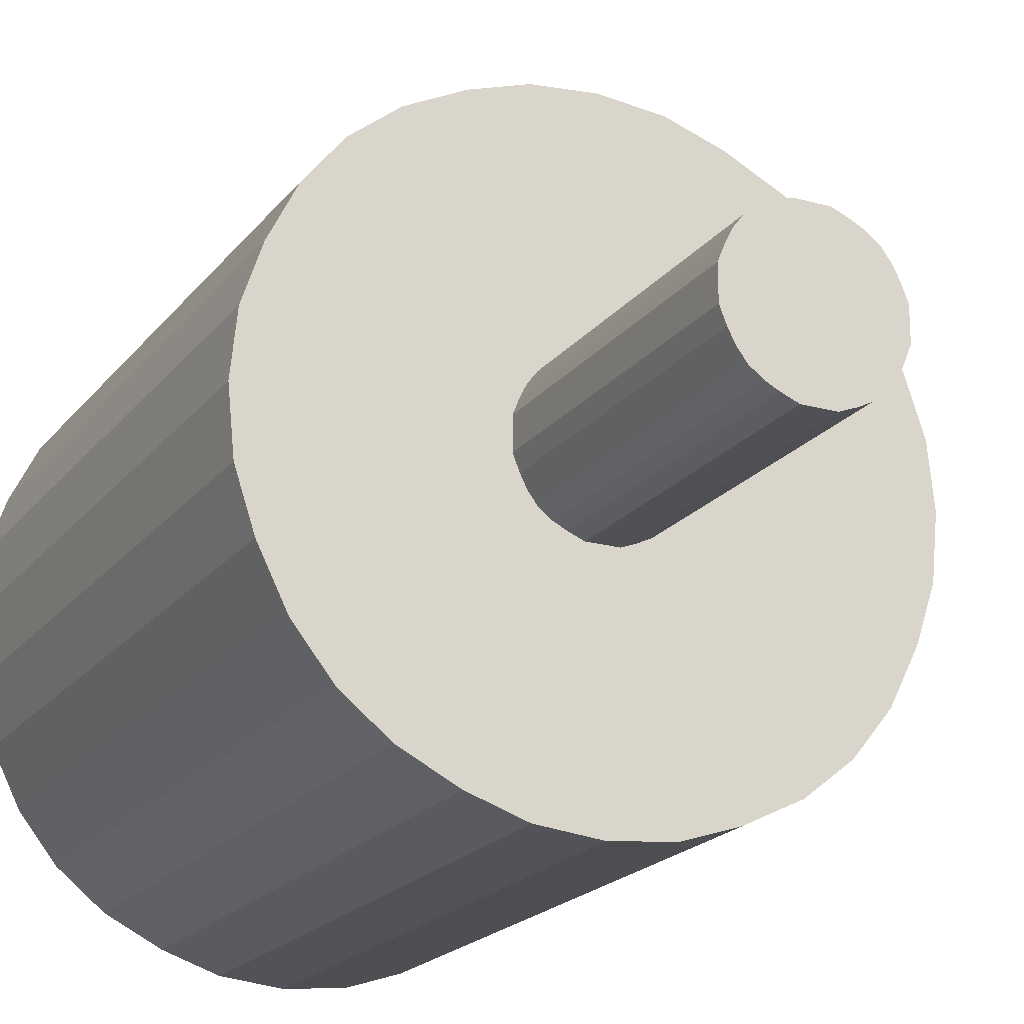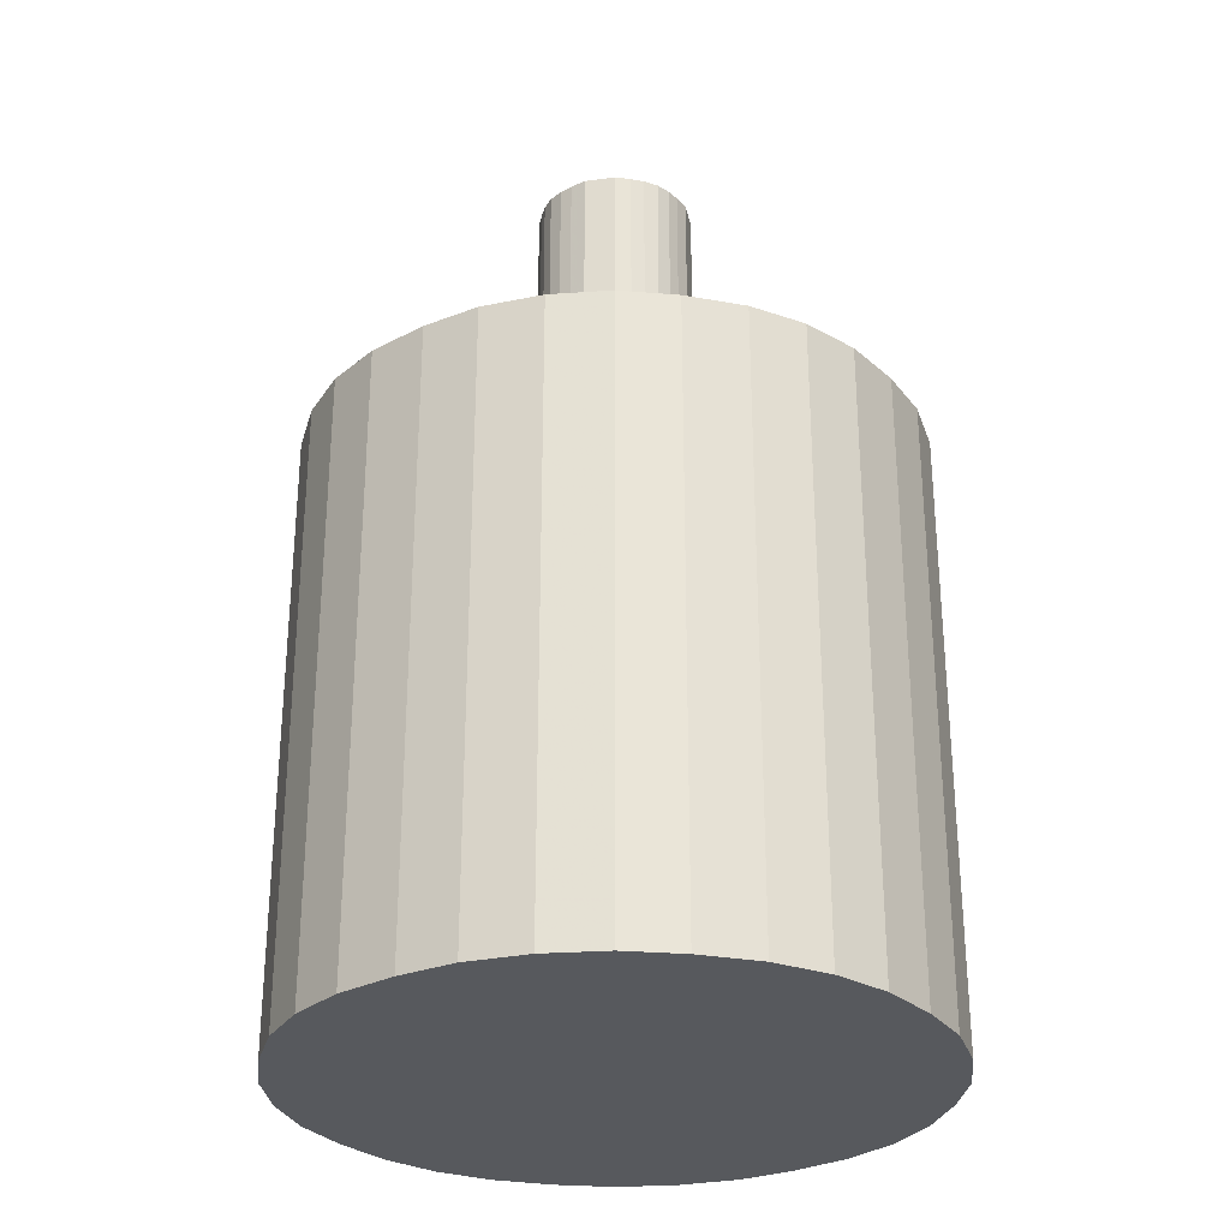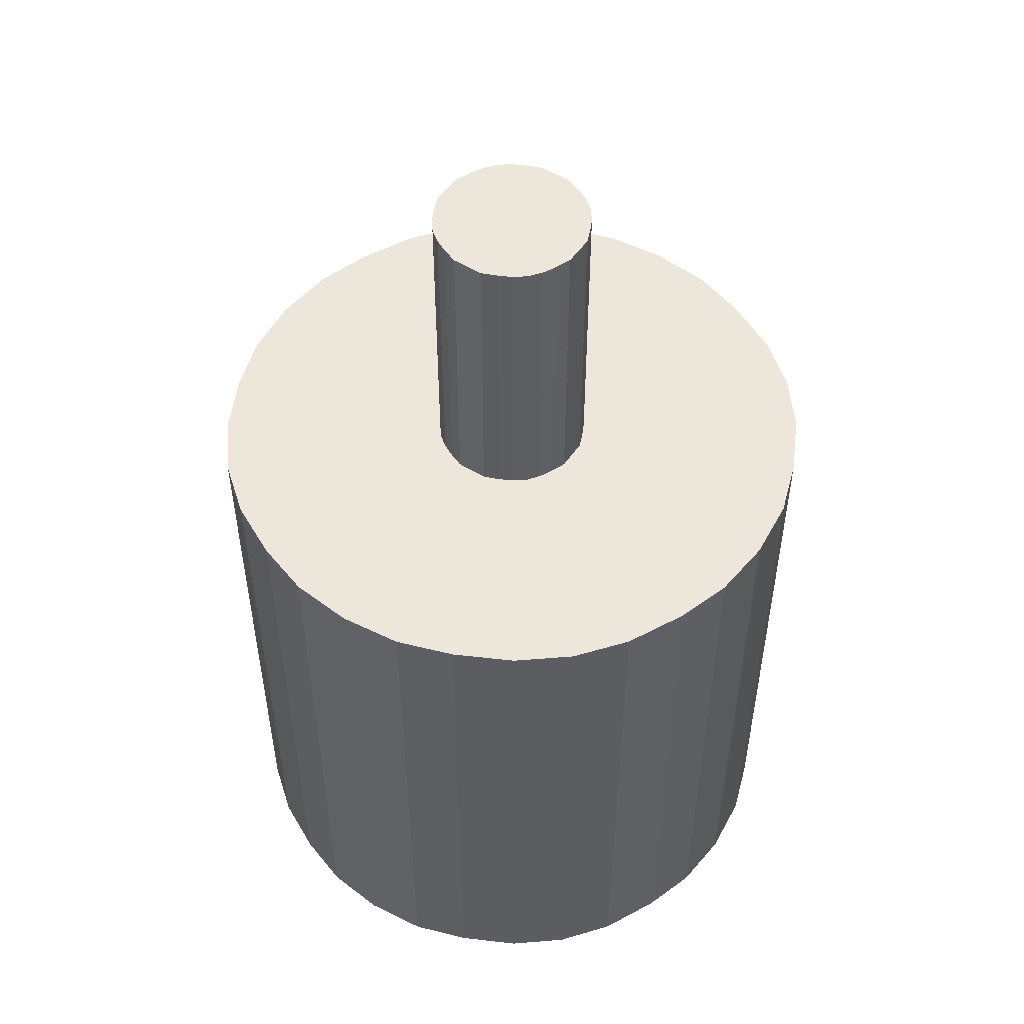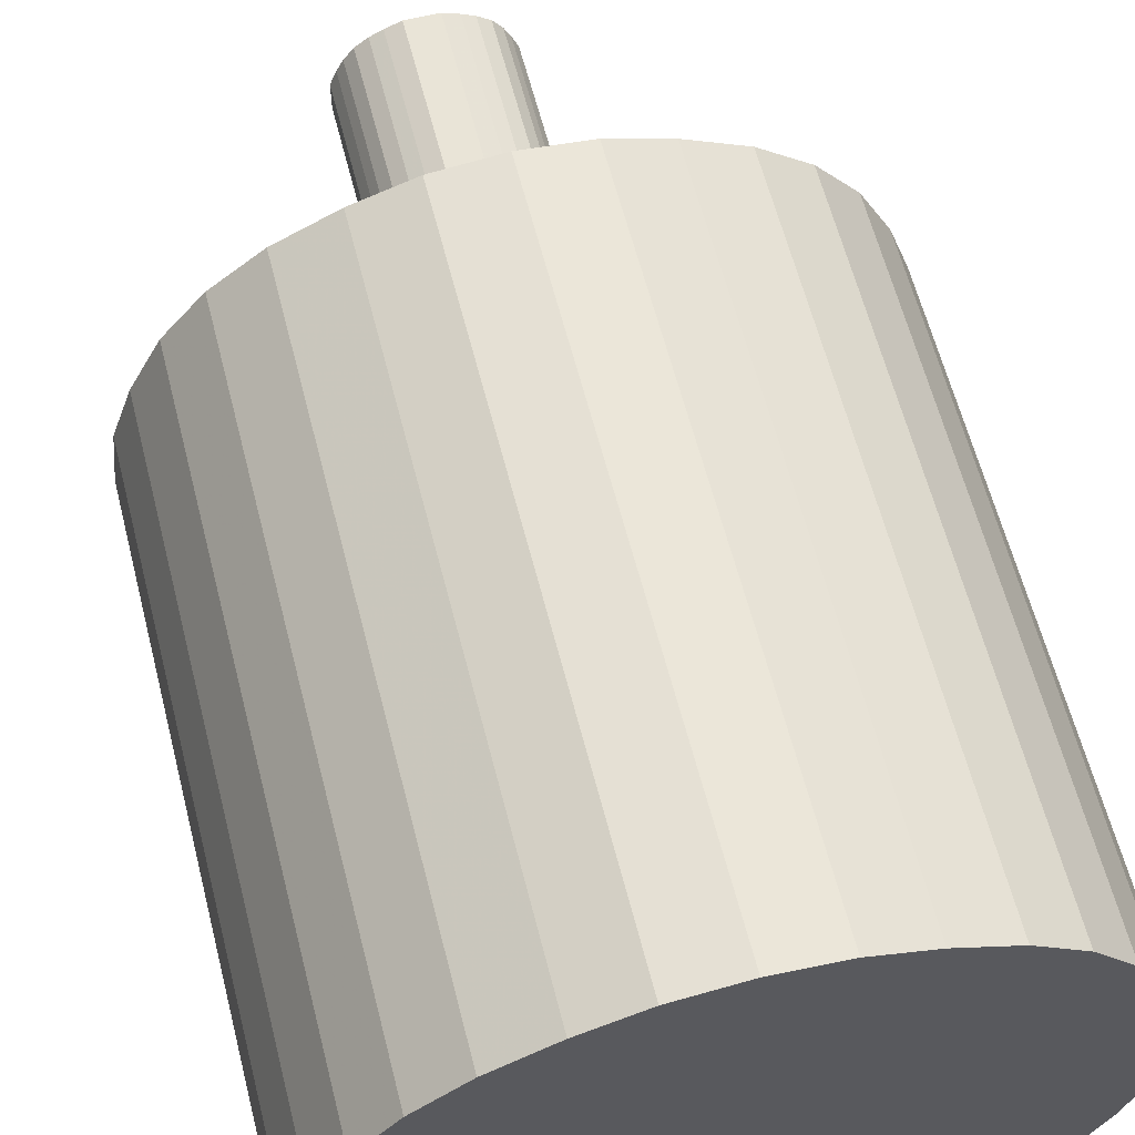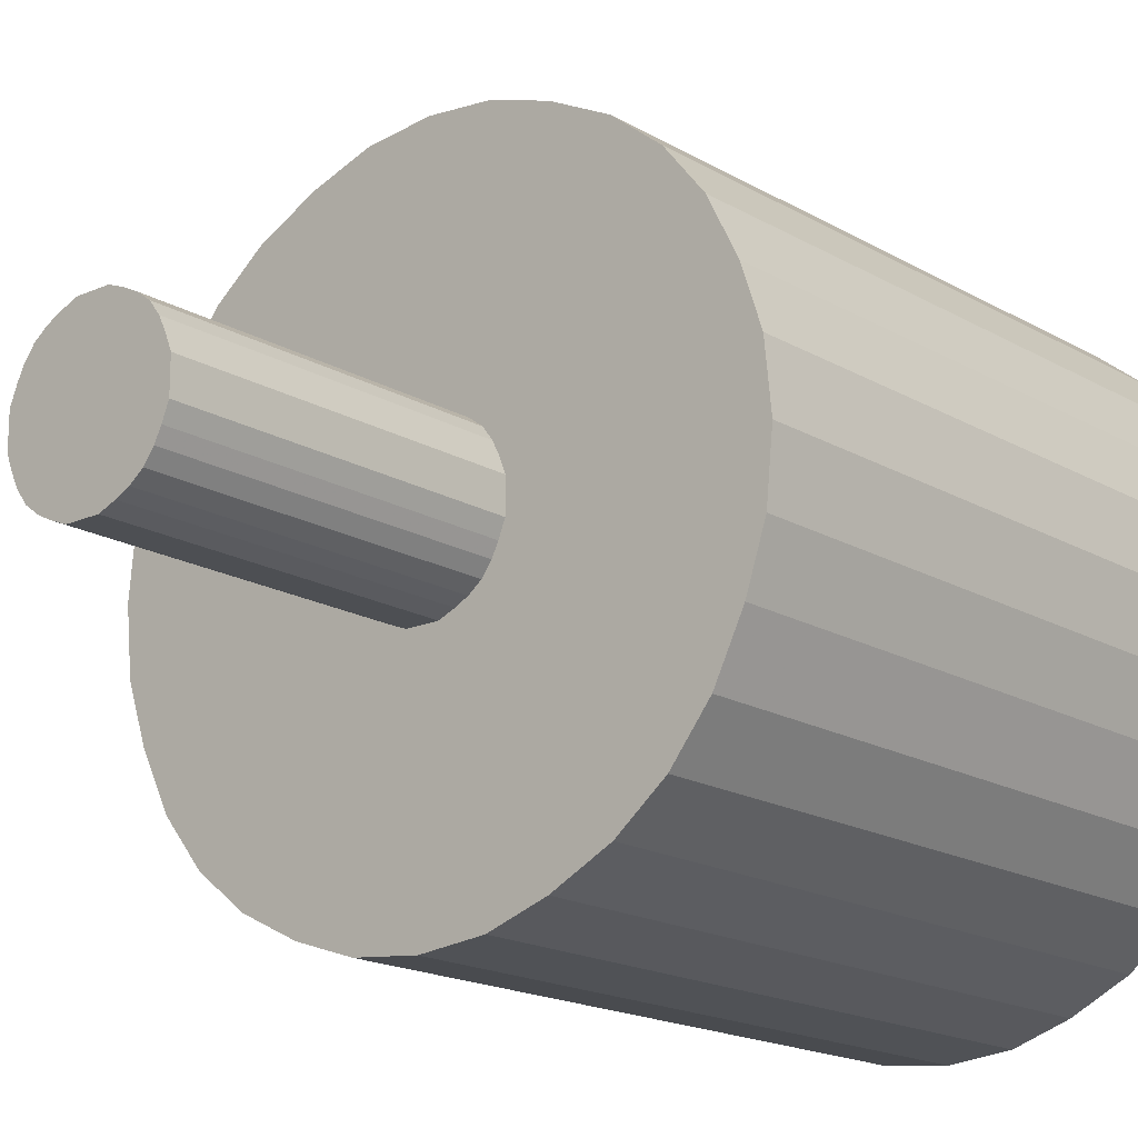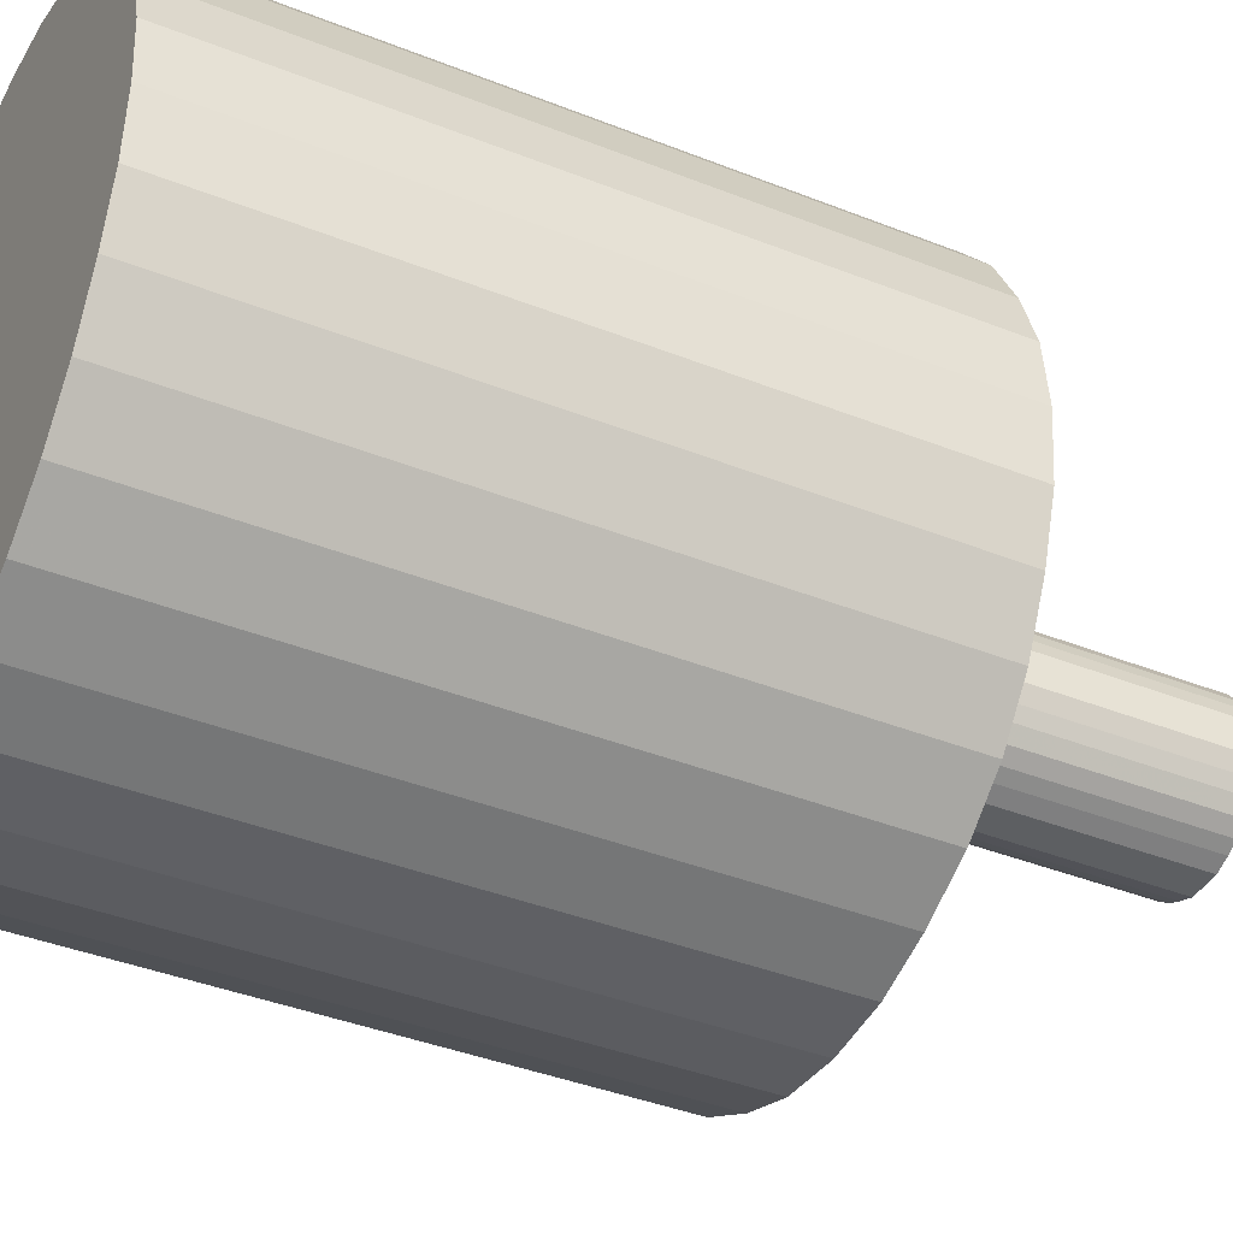
<metadata>
{"format":"obj","ext":"obj","renderer":"f3d","projection":"perspective","resolution":1024,"background":"white","views":[{"elev":-20.2,"azim":153.3,"up":"+Z"},{"elev":-29.0,"azim":11.5,"up":"+Y"},{"elev":52.0,"azim":33.6,"up":"+Y"},{"elev":60.8,"azim":-14.2,"up":"+Z"},{"elev":-17.5,"azim":-138.8,"up":"+Z"},{"elev":-39.6,"azim":63.7,"up":"+Z"}]}
</metadata>
<code>
v 0 0.1 -0.025
v 0 0.2 -0.025
v 0.005 0.1 -0.025
v 0.005 0.2 -0.025
v 0.01 0.1 -0.023
v 0.01 0.2 -0.023
v 0.014 0.1 -0.021
v 0.014 0.2 -0.021
v 0.018 0.1 -0.018
v 0.018 0.2 -0.018
v 0.021 0.1 -0.014
v 0.021 0.2 -0.014
v 0.023 0.1 -0.01
v 0.023 0.2 -0.01
v 0.025 0.1 -0.005
v 0.025 0.2 -0.005
v 0.025 0.1 0
v 0.025 0.2 0
v 0.025 0.1 0.005
v 0.025 0.2 0.005
v 0.023 0.1 0.01
v 0.023 0.2 0.01
v 0.021 0.1 0.014
v 0.021 0.2 0.014
v 0.018 0.1 0.018
v 0.018 0.2 0.018
v 0.014 0.1 0.021
v 0.014 0.2 0.021
v 0.01 0.1 0.023
v 0.01 0.2 0.023
v 0.005 0.1 0.025
v 0.005 0.2 0.025
v 0 0.1 0.025
v 0 0.2 0.025
v -0.005 0.1 0.025
v -0.005 0.2 0.025
v -0.01 0.1 0.023
v -0.01 0.2 0.023
v -0.014 0.1 0.021
v -0.014 0.2 0.021
v -0.018 0.1 0.018
v -0.018 0.2 0.018
v -0.021 0.1 0.014
v -0.021 0.2 0.014
v -0.023 0.1 0.01
v -0.023 0.2 0.01
v -0.025 0.1 0.005
v -0.025 0.2 0.005
v -0.025 0.1 0
v -0.025 0.2 0
v -0.025 0.1 -0.005
v -0.025 0.2 -0.005
v -0.023 0.1 -0.01
v -0.023 0.2 -0.01
v -0.021 0.1 -0.014
v -0.021 0.2 -0.014
v -0.018 0.1 -0.018
v -0.018 0.2 -0.018
v -0.014 0.1 -0.021
v -0.014 0.2 -0.021
v -0.01 0.1 -0.023
v -0.01 0.2 -0.023
v -0.005 0.1 -0.025
v -0.005 0.2 -0.025
v 0 -0.1 -0.1
v 0 0.1 -0.1
v 0.02 -0.1 -0.098
v 0.02 0.1 -0.098
v 0.038 -0.1 -0.092
v 0.038 0.1 -0.092
v 0.056 -0.1 -0.083
v 0.056 0.1 -0.083
v 0.071 -0.1 -0.071
v 0.071 0.1 -0.071
v 0.083 -0.1 -0.056
v 0.083 0.1 -0.056
v 0.092 -0.1 -0.038
v 0.092 0.1 -0.038
v 0.098 -0.1 -0.02
v 0.098 0.1 -0.02
v 0.1 -0.1 -0
v 0.1 0.1 -0
v 0.098 -0.1 0.02
v 0.098 0.1 0.02
v 0.092 -0.1 0.038
v 0.092 0.1 0.038
v 0.083 -0.1 0.056
v 0.083 0.1 0.056
v 0.071 -0.1 0.071
v 0.071 0.1 0.071
v 0.056 -0.1 0.083
v 0.056 0.1 0.083
v 0.038 -0.1 0.092
v 0.038 0.1 0.092
v 0.02 -0.1 0.098
v 0.02 0.1 0.098
v -0 -0.1 0.1
v -0 0.1 0.1
v -0.02 -0.1 0.098
v -0.02 0.1 0.098
v -0.038 -0.1 0.092
v -0.038 0.1 0.092
v -0.056 -0.1 0.083
v -0.056 0.1 0.083
v -0.071 -0.1 0.071
v -0.071 0.1 0.071
v -0.083 -0.1 0.056
v -0.083 0.1 0.056
v -0.092 -0.1 0.038
v -0.092 0.1 0.038
v -0.098 -0.1 0.02
v -0.098 0.1 0.02
v -0.1 -0.1 -0
v -0.1 0.1 -0
v -0.098 -0.1 -0.02
v -0.098 0.1 -0.02
v -0.092 -0.1 -0.038
v -0.092 0.1 -0.038
v -0.083 -0.1 -0.056
v -0.083 0.1 -0.056
v -0.071 -0.1 -0.071
v -0.071 0.1 -0.071
v -0.056 -0.1 -0.083
v -0.056 0.1 -0.083
v -0.038 -0.1 -0.092
v -0.038 0.1 -0.092
v -0.02 -0.1 -0.098
v -0.02 0.1 -0.098
f 1 2 4 3
f 3 4 6 5
f 5 6 8 7
f 7 8 10 9
f 9 10 12 11
f 11 12 14 13
f 13 14 16 15
f 15 16 18 17
f 17 18 20 19
f 19 20 22 21
f 21 22 24 23
f 23 24 26 25
f 25 26 28 27
f 27 28 30 29
f 29 30 32 31
f 31 32 34 33
f 33 34 36 35
f 35 36 38 37
f 37 38 40 39
f 39 40 42 41
f 41 42 44 43
f 43 44 46 45
f 45 46 48 47
f 47 48 50 49
f 49 50 52 51
f 51 52 54 53
f 53 54 56 55
f 55 56 58 57
f 57 58 60 59
f 59 60 62 61
f 4 2 64 62 60 58 56 54 52 50 48 46 44 42 40 38 36 34 32 30 28 26 24 22 20 18 16 14 12 10 8 6
f 63 64 2 1
f 61 62 64 63
f 1 3 5 7 9 11 13 15 17 19 21 23 25 27 29 31 33 35 37 39 41 43 45 47 49 51 53 55 57 59 61 63
f 65 66 68 67
f 67 68 70 69
f 69 70 72 71
f 71 72 74 73
f 73 74 76 75
f 75 76 78 77
f 77 78 80 79
f 79 80 82 81
f 81 82 84 83
f 83 84 86 85
f 85 86 88 87
f 87 88 90 89
f 89 90 92 91
f 91 92 94 93
f 93 94 96 95
f 95 96 98 97
f 97 98 100 99
f 99 100 102 101
f 101 102 104 103
f 103 104 106 105
f 105 106 108 107
f 107 108 110 109
f 109 110 112 111
f 111 112 114 113
f 113 114 116 115
f 115 116 118 117
f 117 118 120 119
f 119 120 122 121
f 121 122 124 123
f 123 124 126 125
f 68 66 128 126 124 122 120 118 116 114 112 110 108 106 104 102 100 98 96 94 92 90 88 86 84 82 80 78 76 74 72 70
f 127 128 66 65
f 125 126 128 127
f 65 67 69 71 73 75 77 79 81 83 85 87 89 91 93 95 97 99 101 103 105 107 109 111 113 115 117 119 121 123 125 127

</code>
